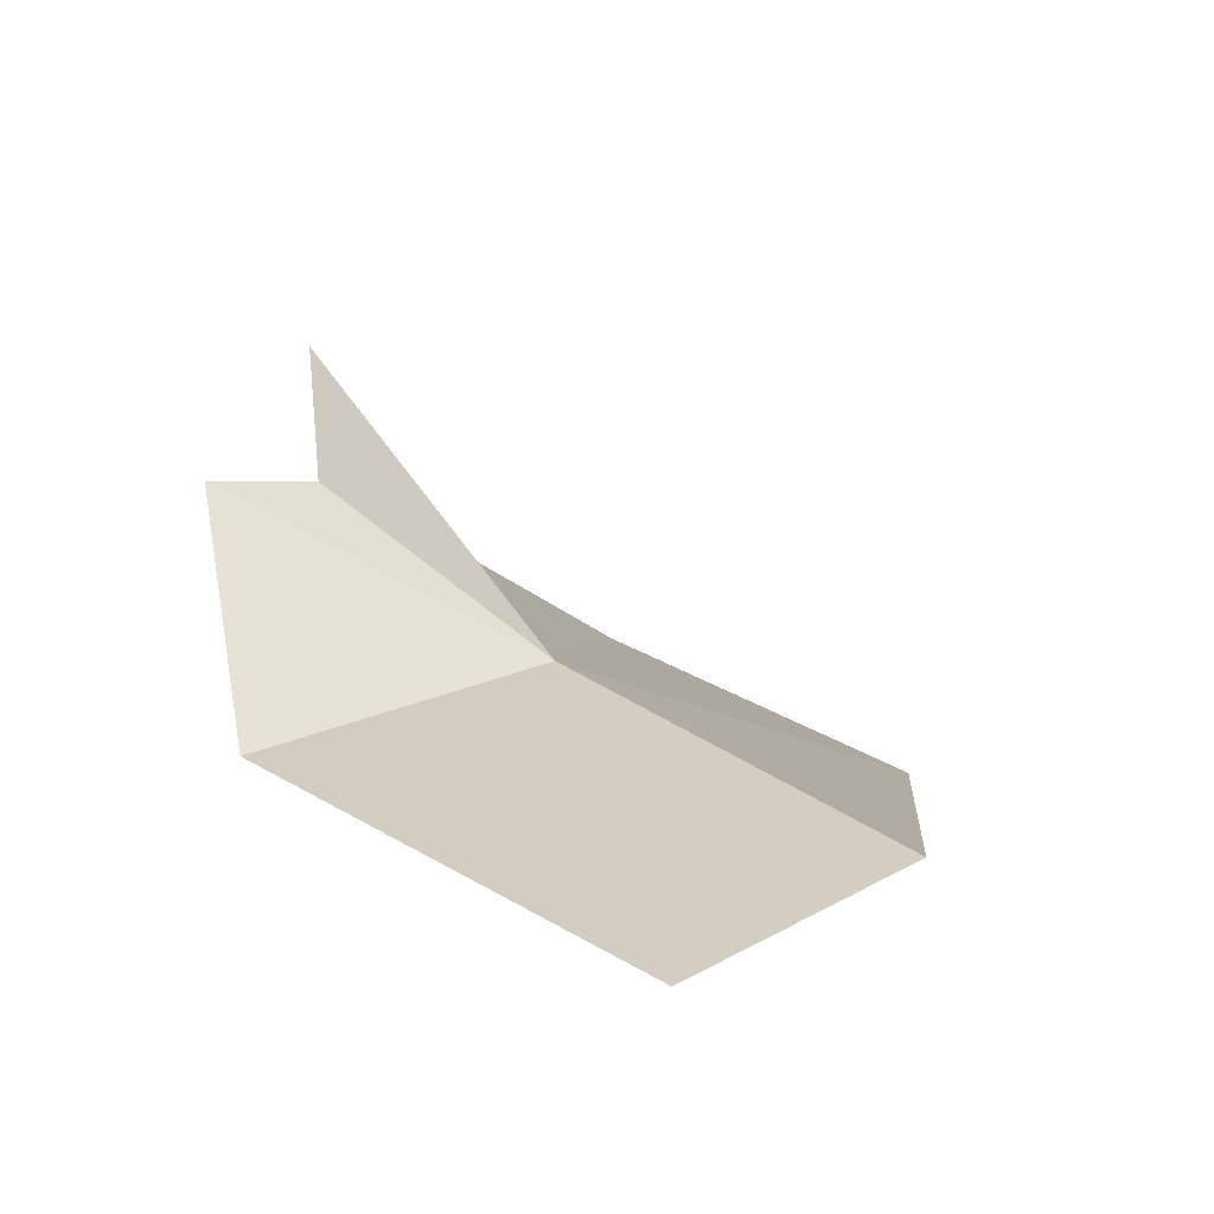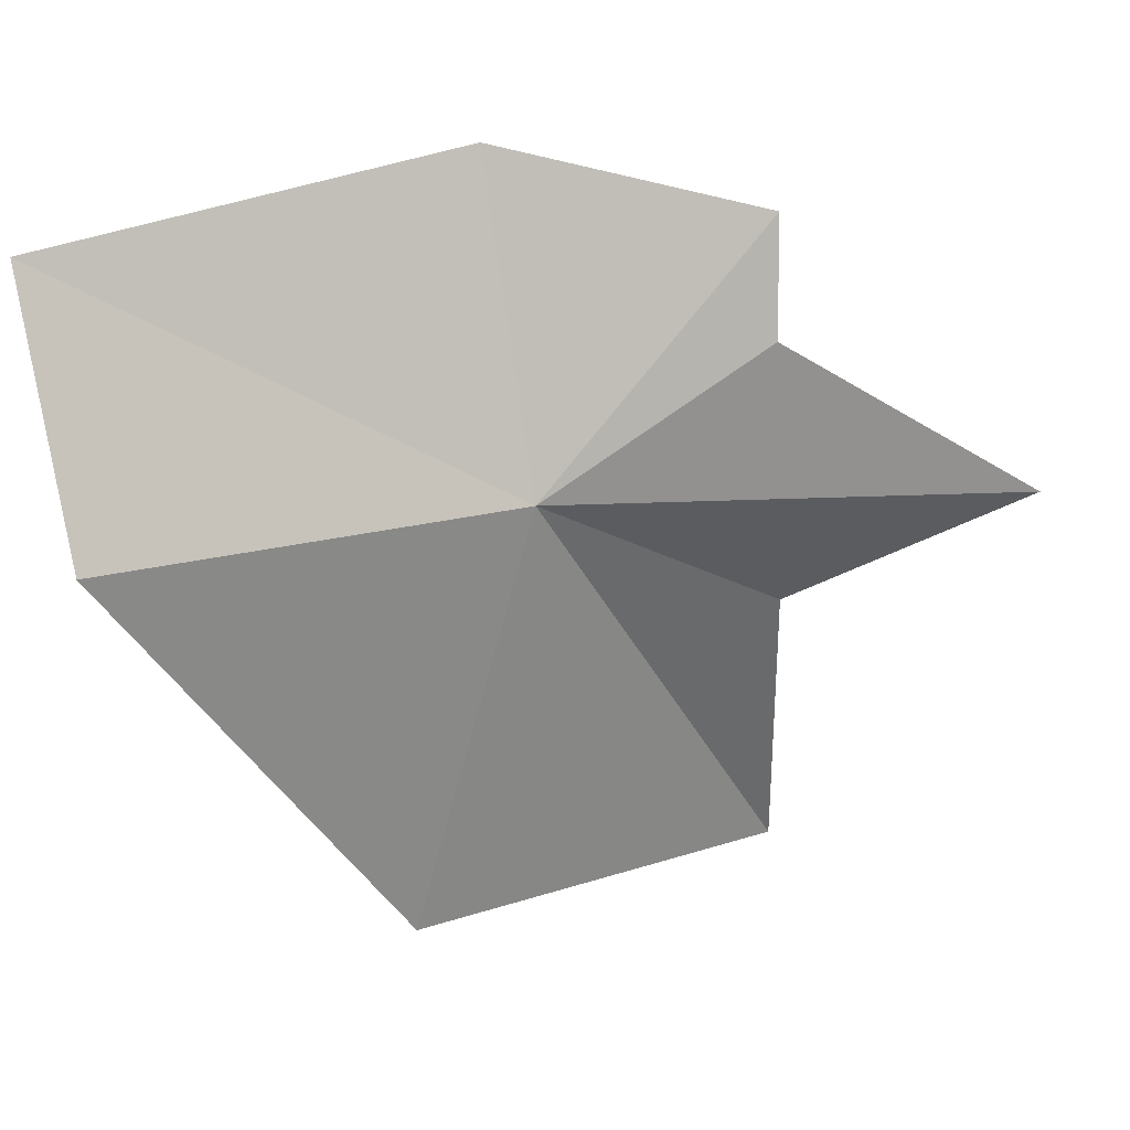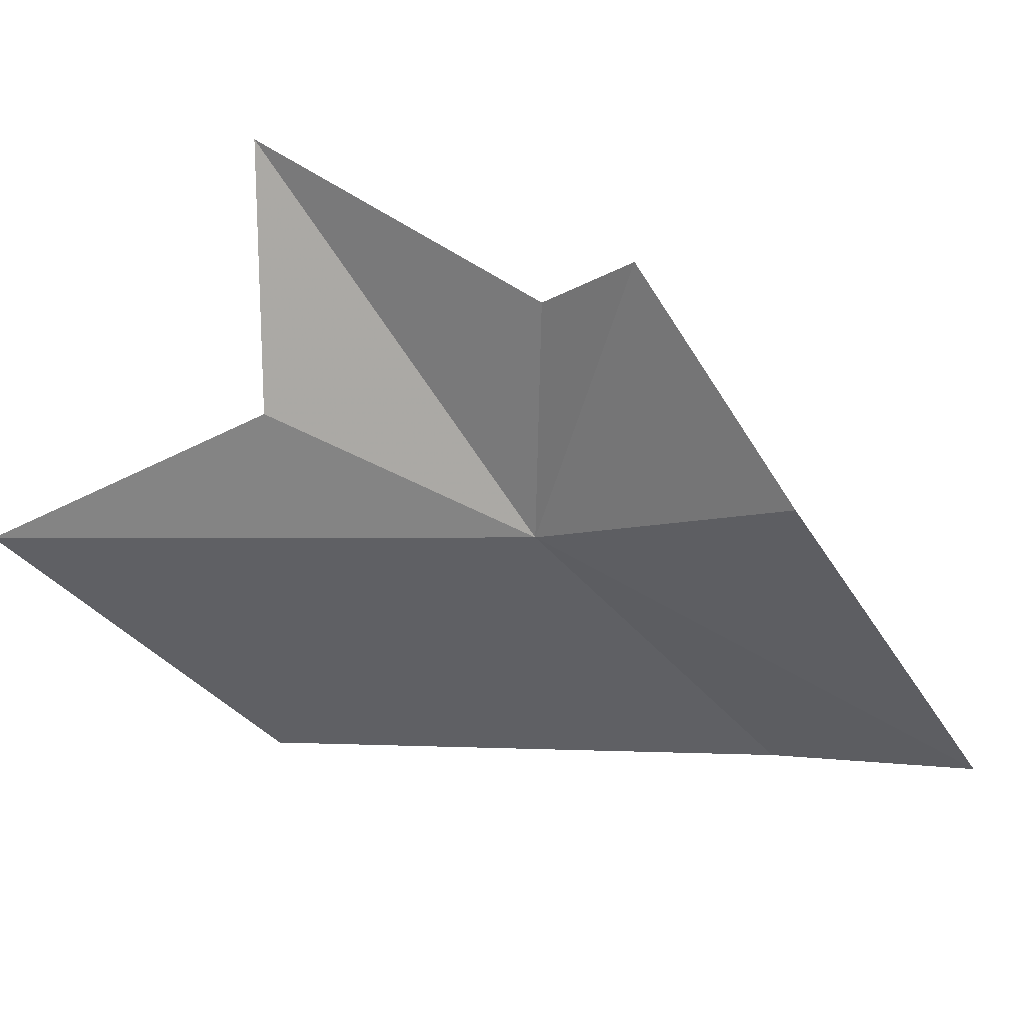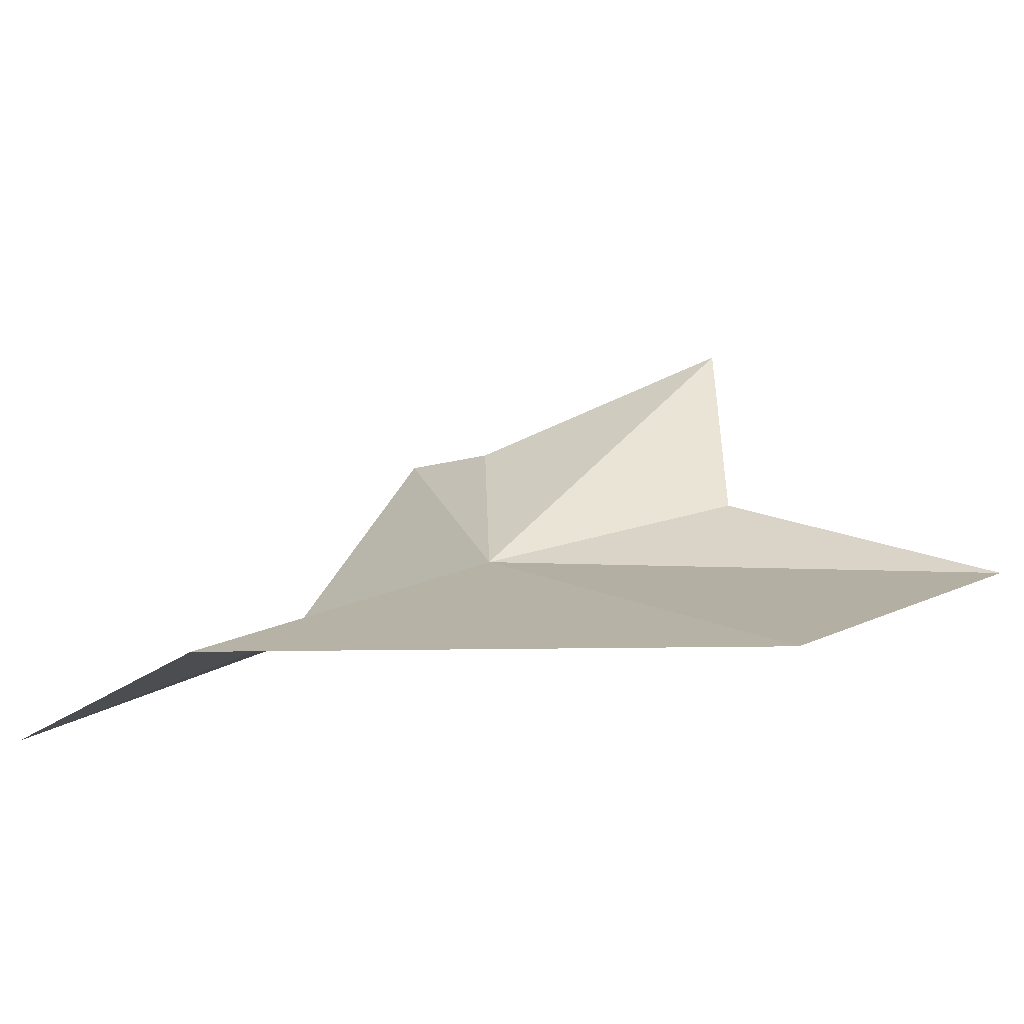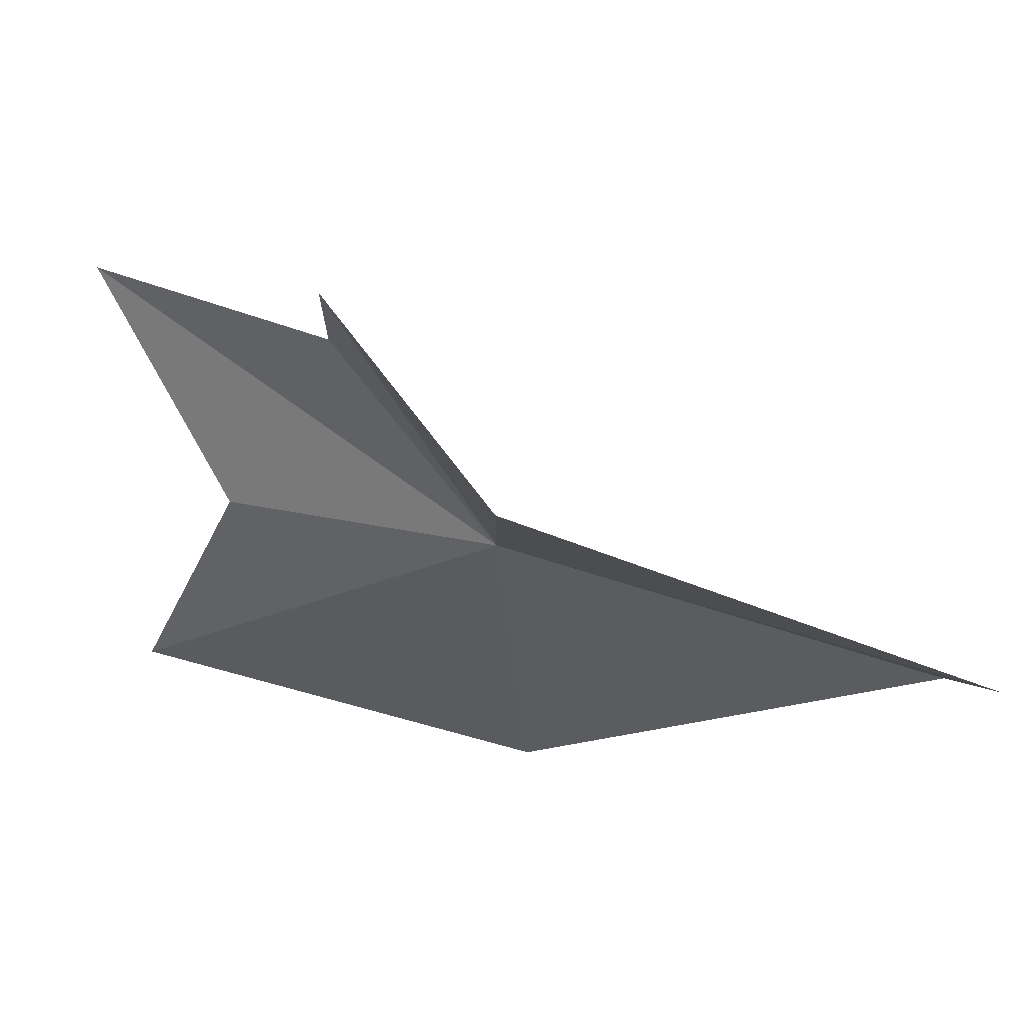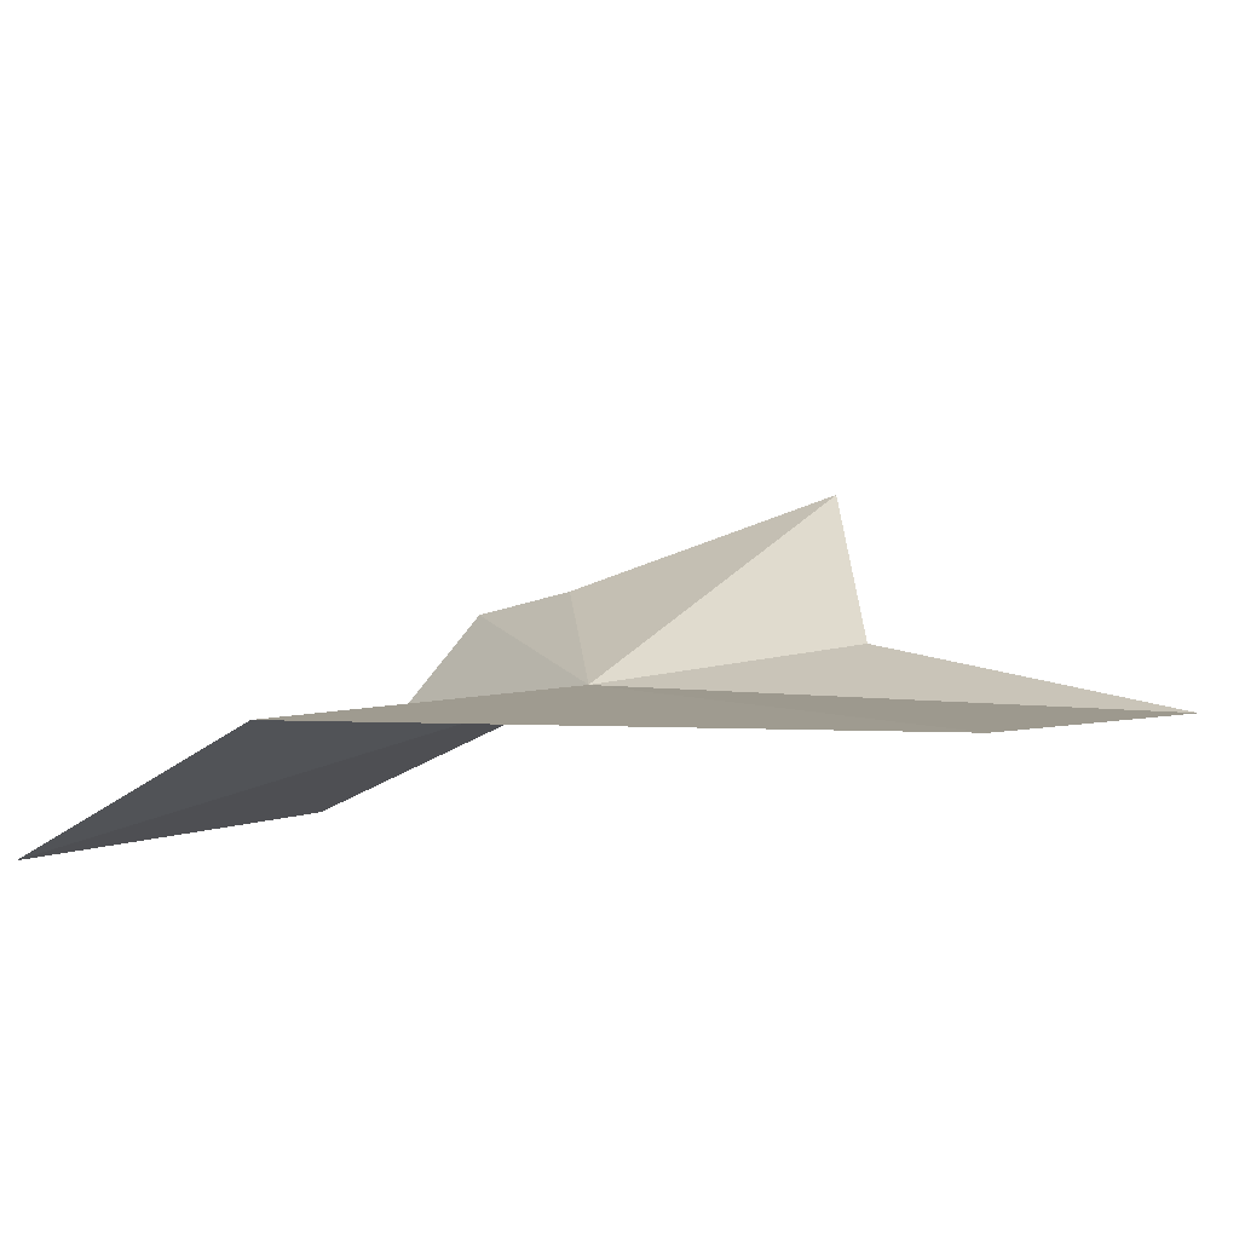
<metadata>
{"format":"obj","ext":"obj","renderer":"f3d","projection":"perspective","resolution":1024,"background":"white","views":[{"elev":2.2,"azim":50.1,"up":"+Y"},{"elev":10.1,"azim":129.3,"up":"+Z"},{"elev":-23.2,"azim":-47.2,"up":"+Y"},{"elev":-9.8,"azim":132.2,"up":"+Y"},{"elev":73.7,"azim":-0.9,"up":"+Z"},{"elev":-18.2,"azim":128.4,"up":"+Y"}]}
</metadata>
<code>
v -18.6 -24.57 39.99
v -10.87 -26.97 39.57
v -18.06 -26.82 32.38
v -25.66 -24.72 32.86
v -23.53 -23.06 37.87
v -21.36 -21.69 42.66
v -21.36 -21.69 44.79
v -25.77 -19.2 39.91
v -18.6 -25.74 45.89
v -10.87 -28.23 44.28
f 1 3 2
f 1 4 3
f 1 5 4
f 1 7 6
f 1 6 8
f 1 9 7
f 1 10 9
f 1 8 5
f 1 2 10

</code>
